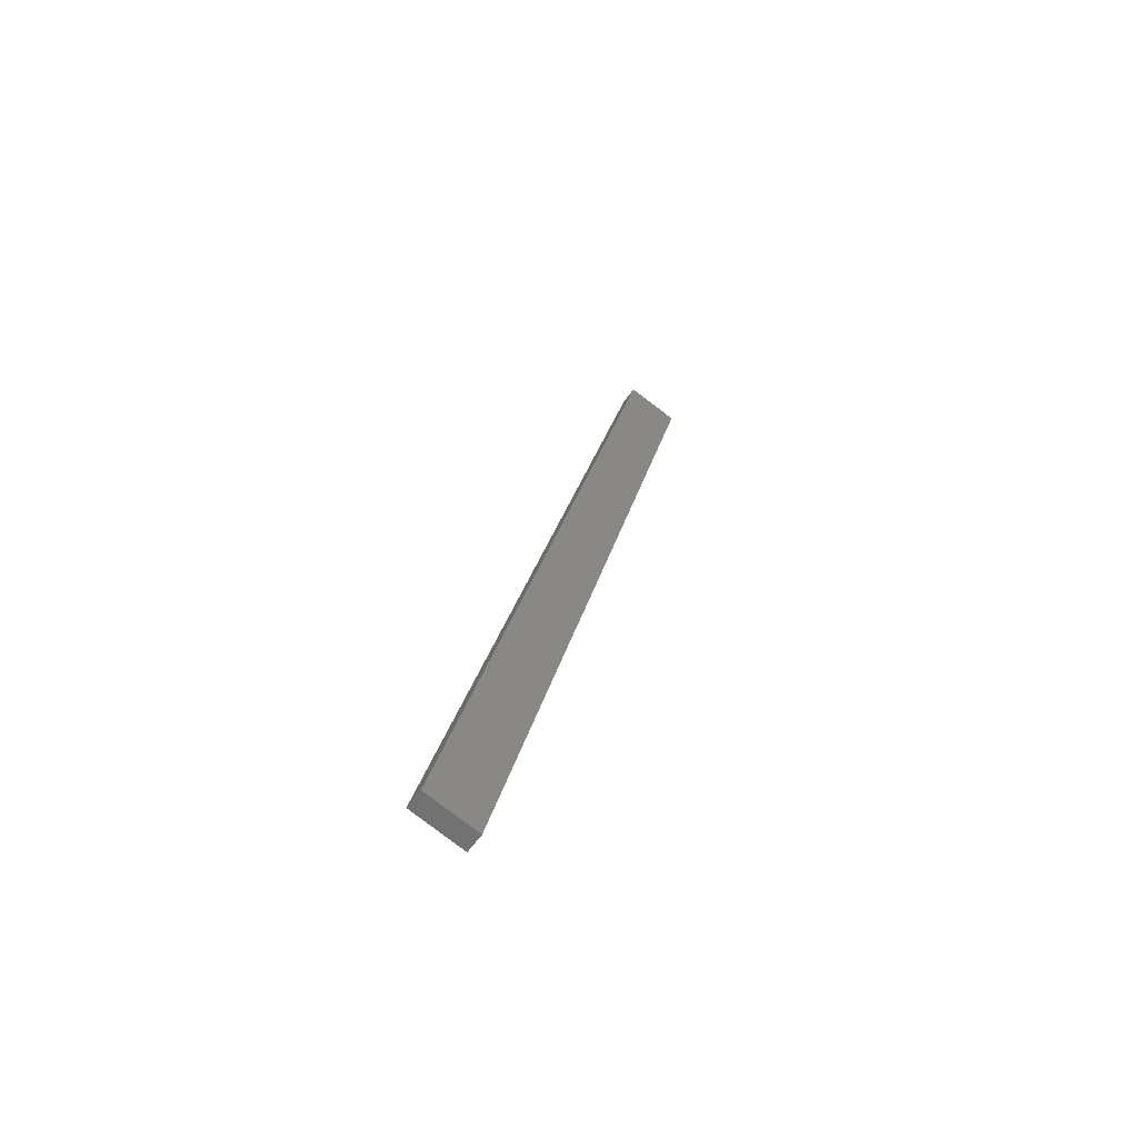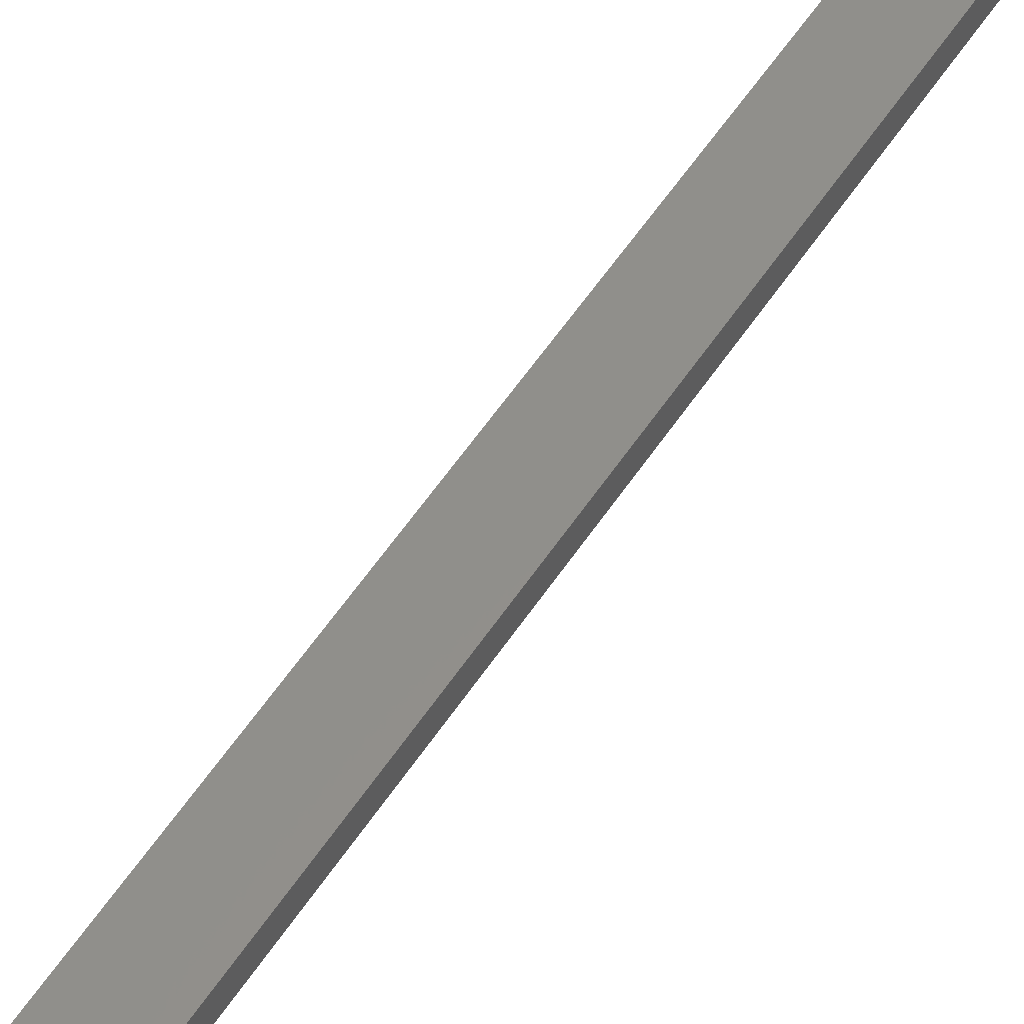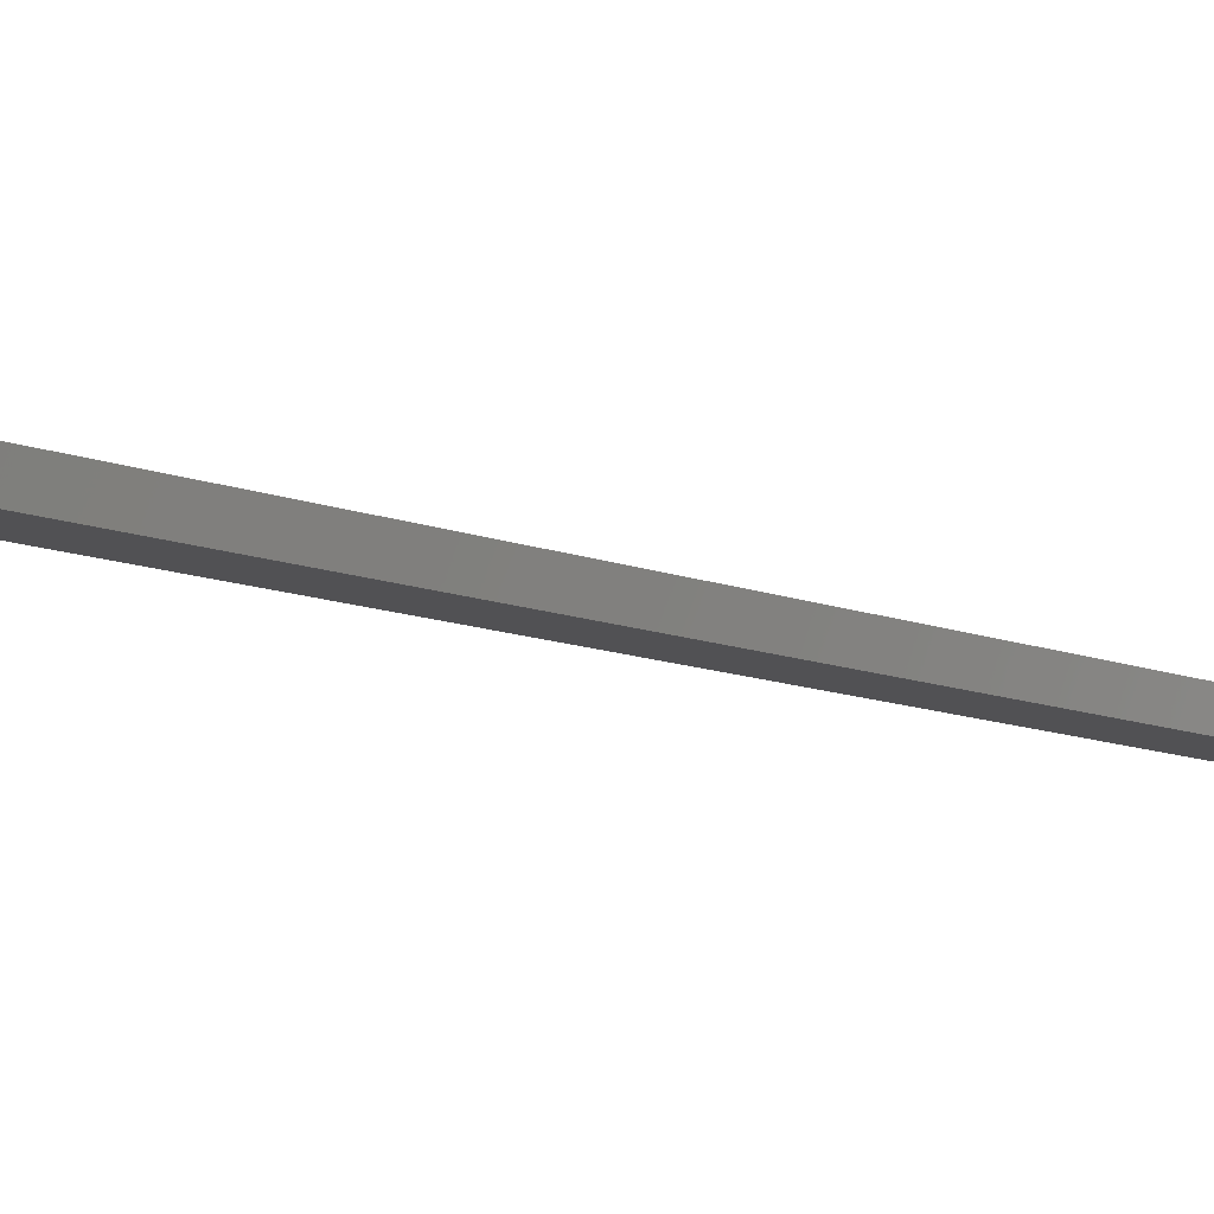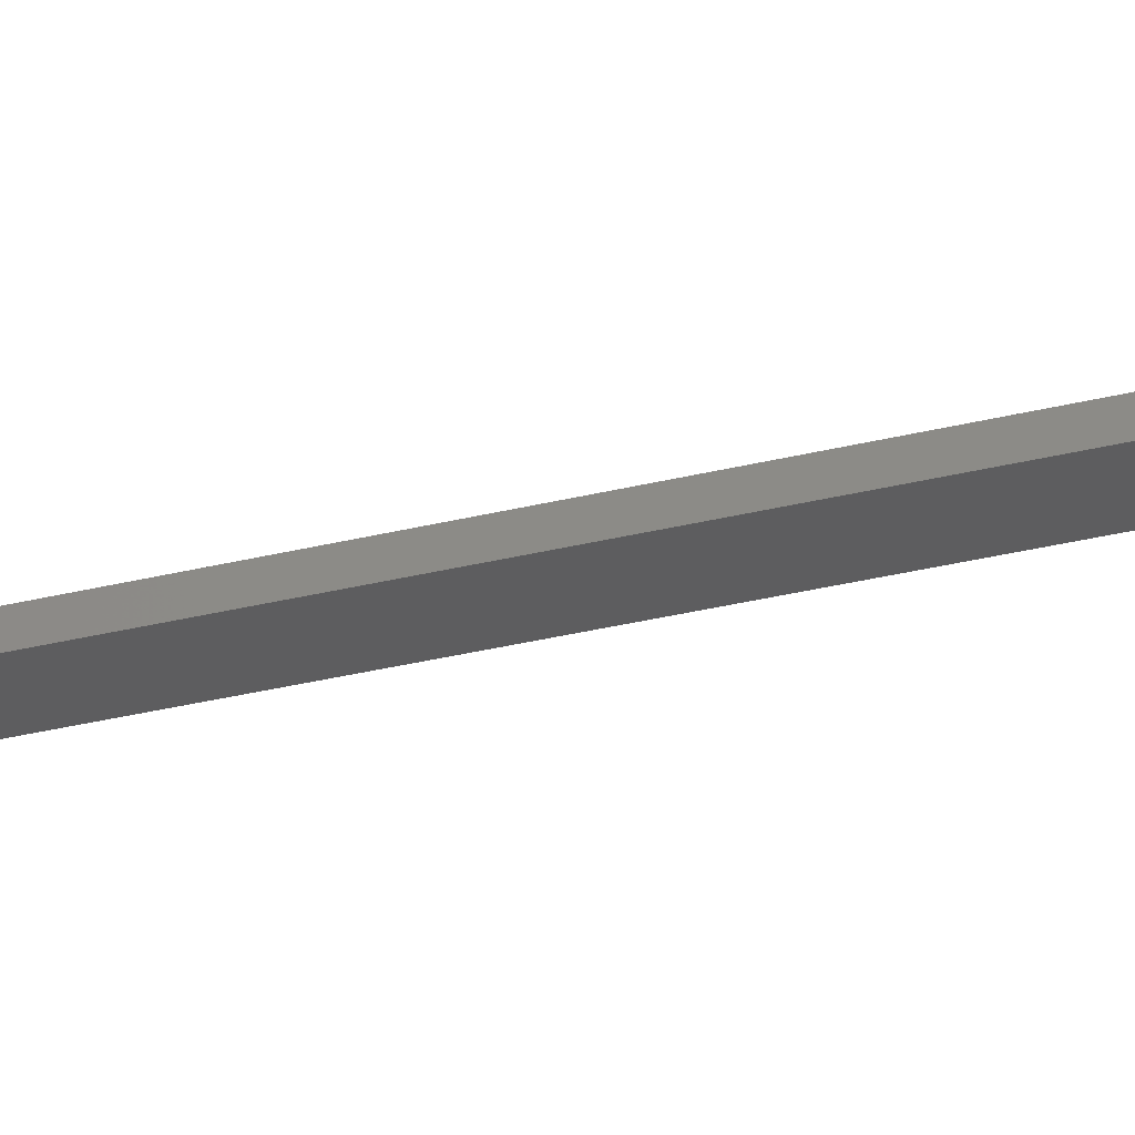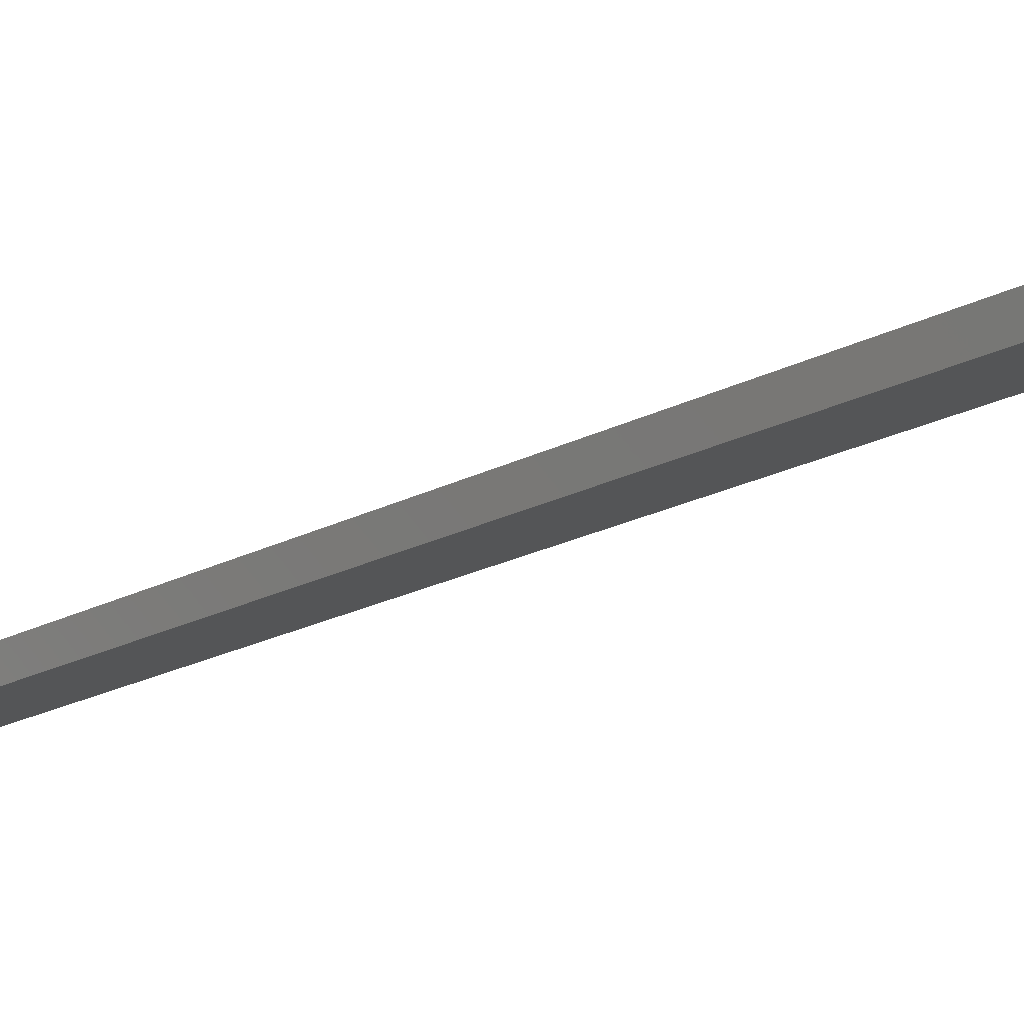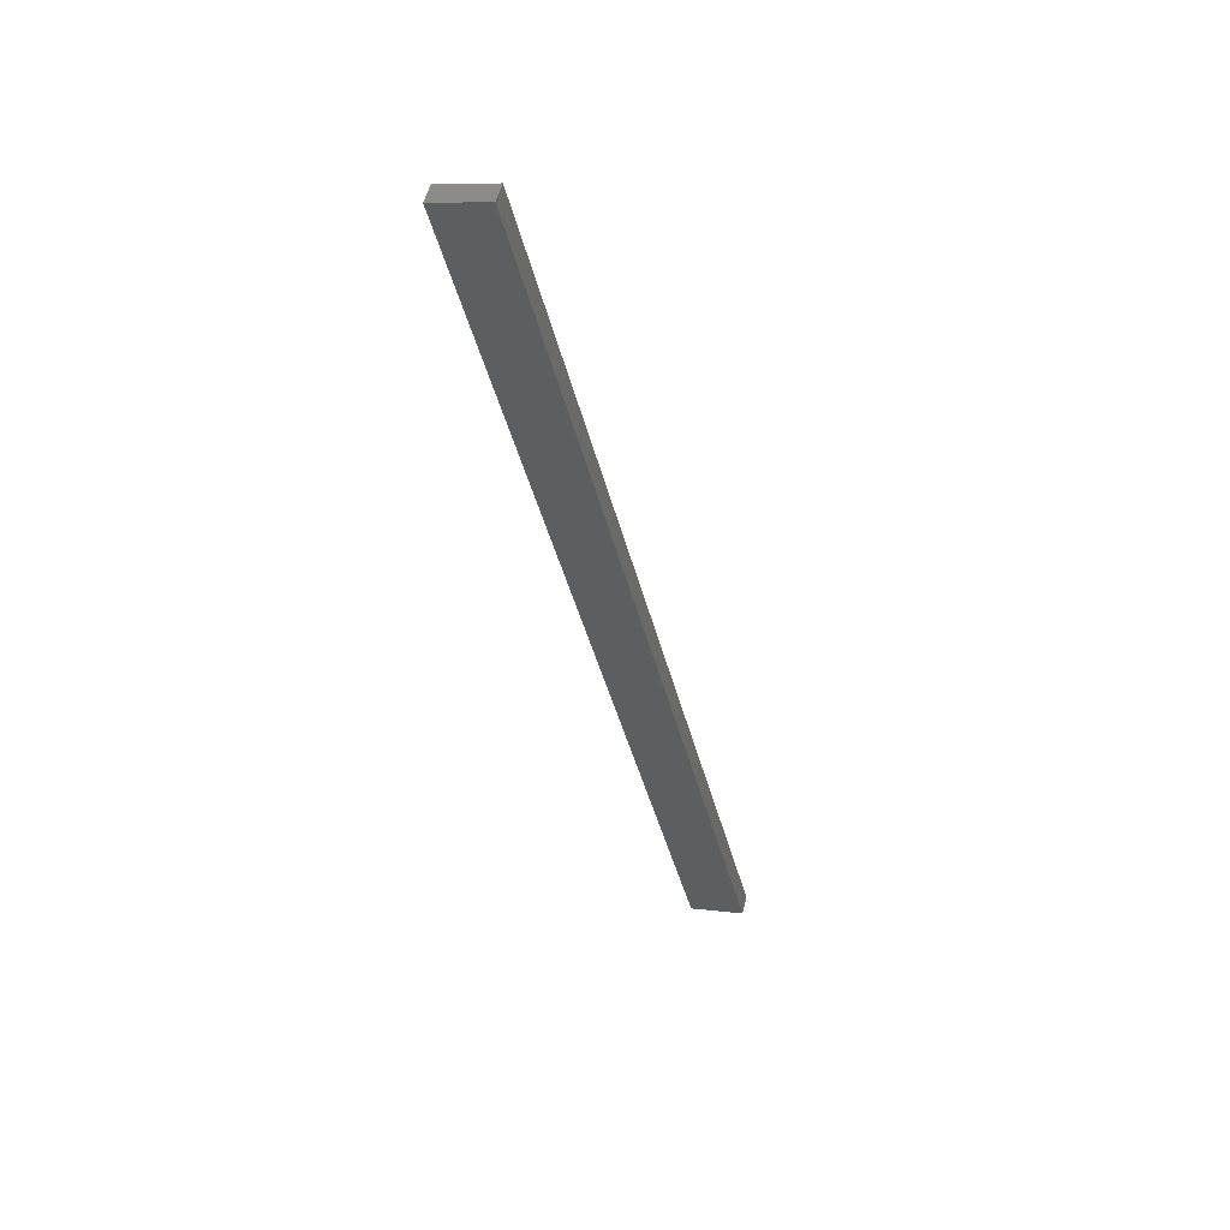
<metadata>
{"format":"stl","ext":"stl","renderer":"f3d","projection":"perspective","resolution":1024,"background":"white","views":[{"elev":-59.4,"azim":-28.2,"up":"+Z"},{"elev":59.4,"azim":46.6,"up":"+Y"},{"elev":-12.5,"azim":-123.3,"up":"+Y"},{"elev":-38.7,"azim":-62.0,"up":"+Y"},{"elev":-16.4,"azim":-30.1,"up":"+Y"},{"elev":53.7,"azim":-159.5,"up":"+Z"}]}
</metadata>
<code>
# stl→obj: 10 verts, 16 faces
v 8723 1015 5392
v 8725 1003 5392
v 8689 1011 5246
v 8691 998.7 5246
v 8830 1015 5838
v 8828 1027 5838
v 8796 1011 5846
v 8657 994.8 5254
v 8655 1007 5254
v 8794 1023 5846
f 1 2 3
f 3 2 4
f 2 1 5
f 5 1 6
f 5 7 2
f 2 7 8
f 4 2 8
f 9 3 8
f 8 3 4
f 3 9 1
f 1 9 10
f 6 1 10
f 5 6 7
f 7 6 10
f 8 7 9
f 9 7 10

</code>
